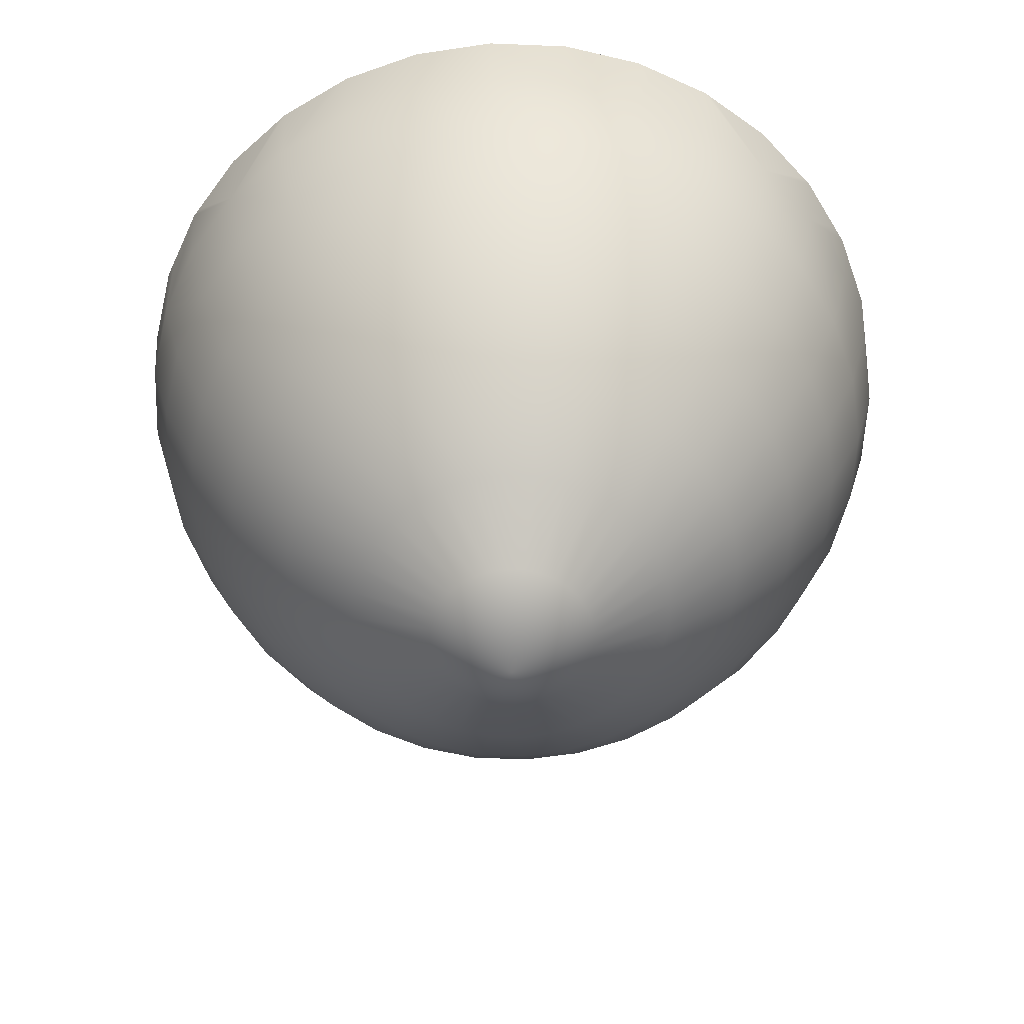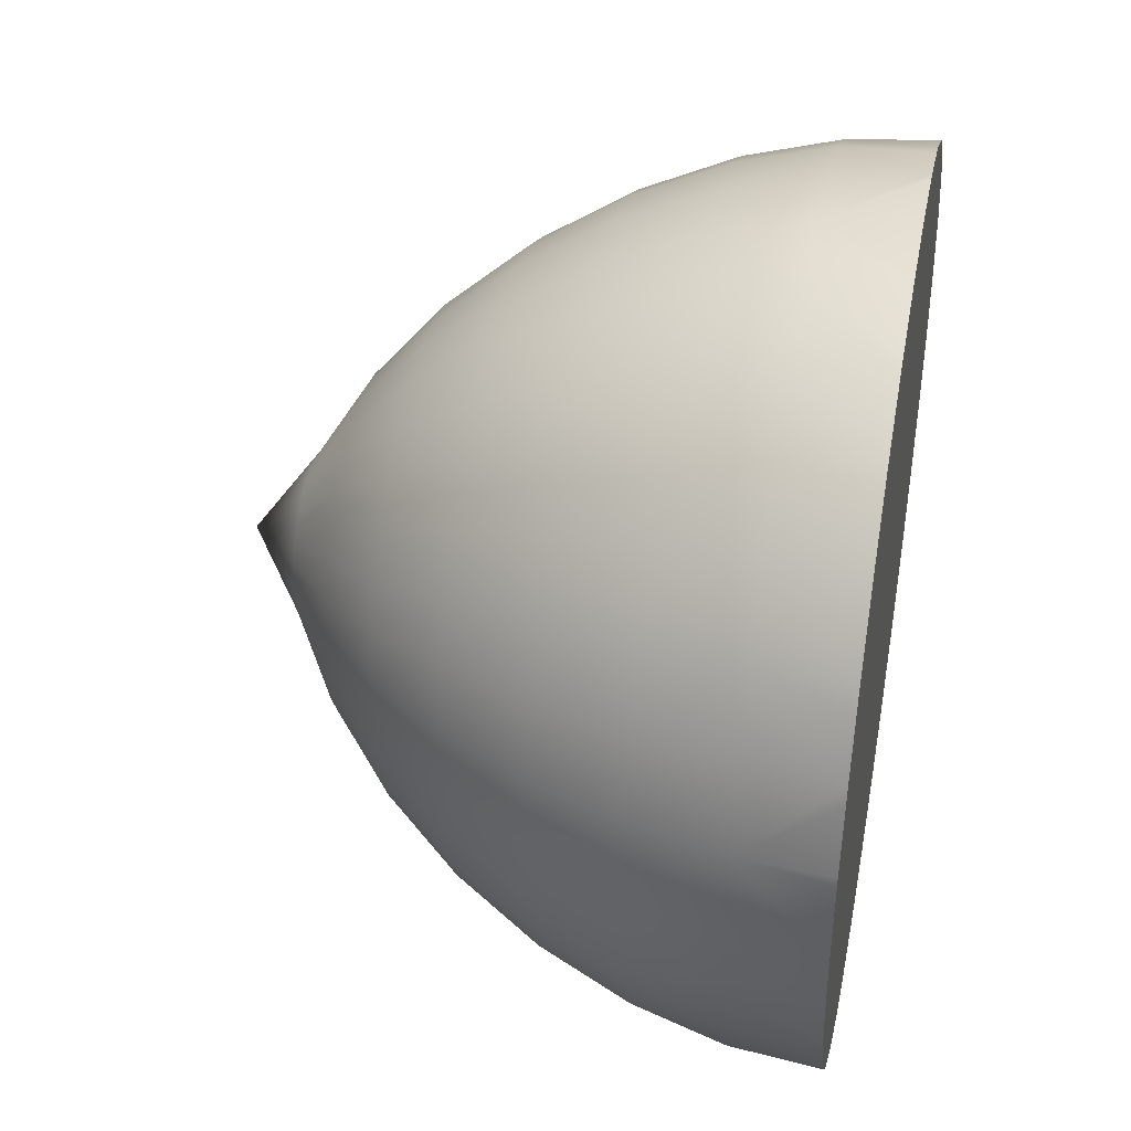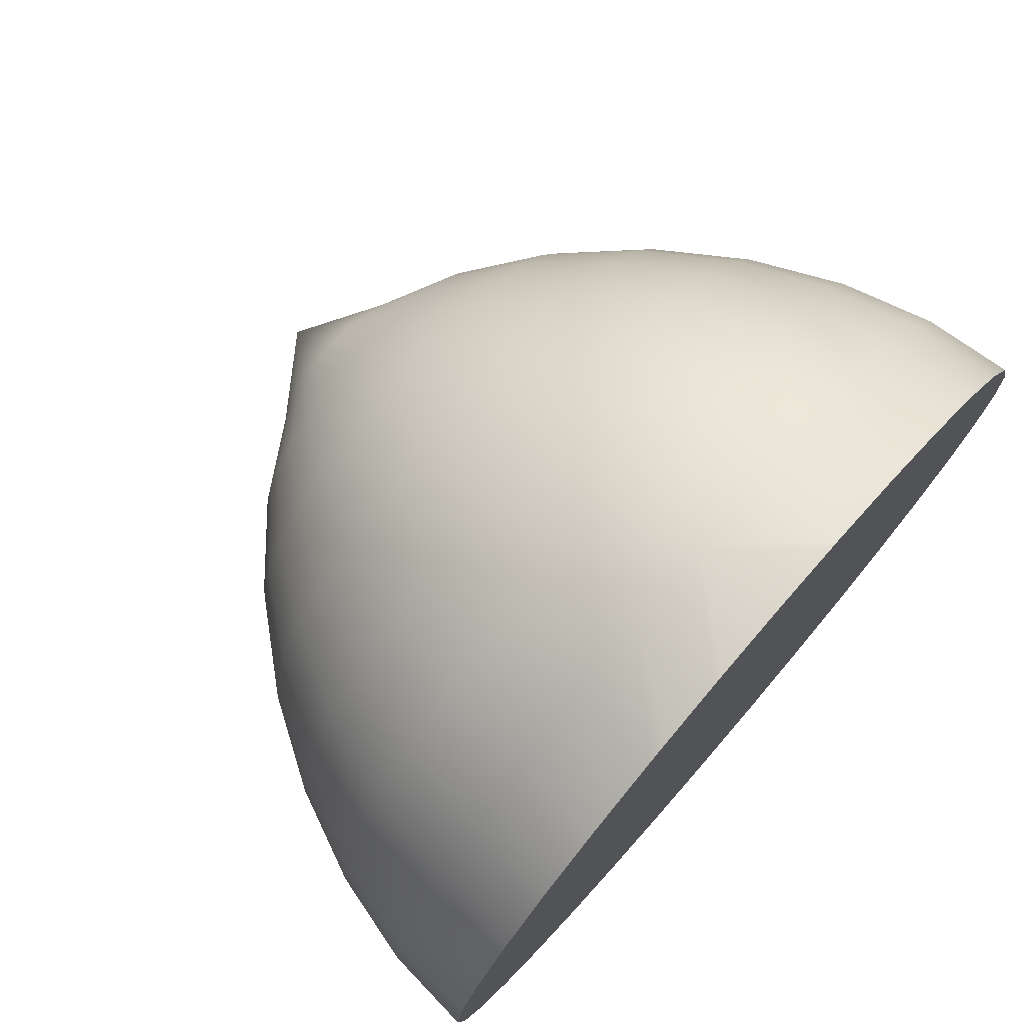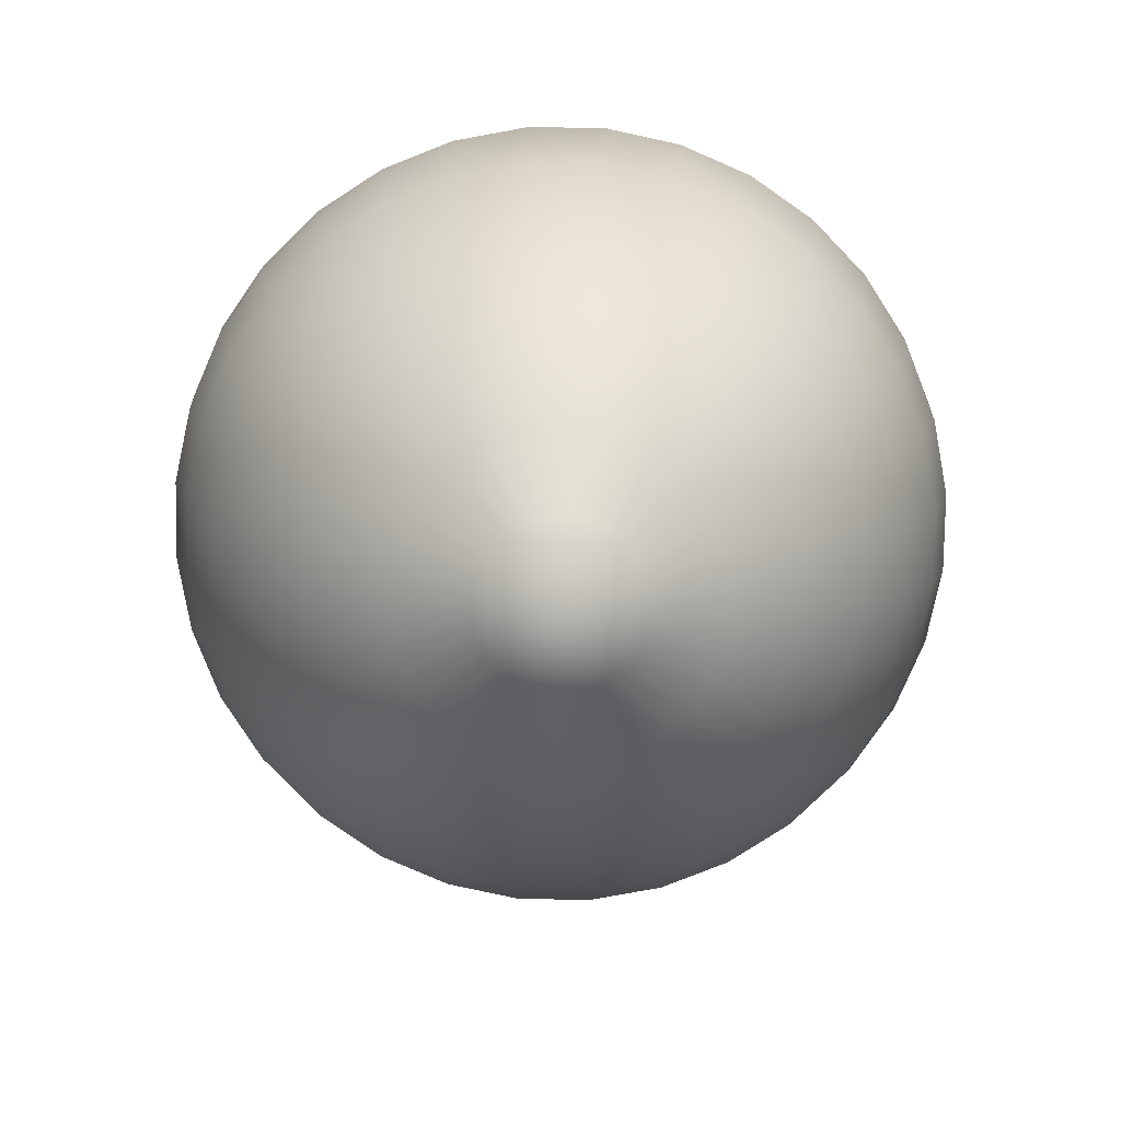
<metadata>
{"format":"obj","ext":"obj","renderer":"f3d","projection":"perspective","resolution":1024,"background":"white","views":[{"elev":-57.9,"azim":-41.8,"up":"+Y"},{"elev":41.5,"azim":100.8,"up":"+Z"},{"elev":75.6,"azim":130.9,"up":"+Z"},{"elev":-79.8,"azim":-29.1,"up":"+Y"}]}
</metadata>
<code>
v 8e-05 0 -27.61
v -5.386 0 -27.08
v -10.56 0 -25.51
v -15.34 0 -22.95
v -19.52 0 -19.52
v -22.95 0 -15.34
v -25.51 0 -10.56
v -27.08 0 -5.386
v -27.61 0 -8e-05
v -27.08 0 5.386
v -25.51 0 10.56
v -22.95 0 15.34
v -19.52 0 19.52
v -15.34 0 22.95
v -10.56 0 25.51
v -5.386 0 27.08
v 8e-05 0 27.61
v 5.386 0 27.08
v 10.56 0 25.51
v 15.34 0 22.95
v 19.52 0 19.52
v 22.95 0 15.34
v 25.51 0 10.56
v 27.08 0 5.386
v 27.61 0 -8e-05
v 27.08 0 -5.386
v 25.51 0 -10.56
v 22.95 0 -15.34
v 19.52 0 -19.52
v 15.34 0 -22.95
v 10.56 0 -25.51
v 5.386 0 -27.08
v 8e-05 -5.626 -27.08
v -5.283 -5.626 -26.56
v -10.36 -5.626 -25.02
v -15.04 -5.626 -22.52
v -19.15 -5.626 -19.15
v -22.52 -5.626 -15.04
v -25.02 -5.626 -10.36
v -26.56 -5.626 -5.283
v -27.08 -5.626 -8e-05
v -26.56 -5.626 5.283
v -25.02 -5.626 10.36
v -22.52 -5.626 15.04
v -19.15 -5.626 19.15
v -15.04 -5.626 22.52
v -10.36 -5.626 25.02
v -5.283 -5.626 26.56
v 8e-05 -5.626 27.08
v 5.283 -5.626 26.56
v 10.36 -5.626 25.02
v 15.04 -5.626 22.52
v 19.15 -5.626 19.15
v 22.52 -5.626 15.04
v 25.02 -5.626 10.36
v 26.56 -5.626 5.283
v 27.08 -5.626 -8e-05
v 26.56 -5.626 -5.283
v 25.02 -5.626 -10.36
v 22.52 -5.626 -15.04
v 19.15 -5.626 -19.15
v 15.04 -5.626 -22.52
v 10.36 -5.626 -25.02
v 5.283 -5.626 -26.56
v 8e-05 -11.48 -25.51
v -4.977 -11.48 -25.02
v -9.763 -11.48 -23.57
v -14.17 -11.48 -21.21
v -18.04 -11.48 -18.04
v -21.21 -11.48 -14.17
v -23.57 -11.48 -9.763
v -25.02 -11.48 -4.977
v -25.51 -11.48 -8e-05
v -25.02 -11.48 4.977
v -23.57 -11.48 9.763
v -21.21 -11.48 14.17
v -18.04 -11.48 18.04
v -14.17 -11.48 21.21
v -9.763 -11.48 23.57
v -4.977 -11.48 25.02
v 8e-05 -11.48 25.51
v 4.977 -11.48 25.02
v 9.763 -11.48 23.57
v 14.17 -11.48 21.21
v 18.04 -11.48 18.04
v 21.21 -11.48 14.17
v 23.57 -11.48 9.763
v 25.02 -11.48 4.977
v 25.51 -11.48 -8e-05
v 25.02 -11.48 -4.977
v 23.57 -11.48 -9.763
v 21.21 -11.48 -14.17
v 18.04 -11.48 -18.04
v 14.17 -11.48 -21.21
v 9.763 -11.48 -23.57
v 4.977 -11.48 -25.02
v 8e-05 -17.3 -22.97
v -4.481 -17.3 -22.53
v -8.79 -17.3 -21.22
v -12.76 -17.3 -19.1
v -16.24 -17.3 -16.24
v -19.1 -17.3 -12.76
v -21.22 -17.3 -8.79
v -22.53 -17.3 -4.481
v -22.97 -17.3 -8e-05
v -22.53 -17.3 4.481
v -21.22 -17.3 8.79
v -19.1 -17.3 12.76
v -16.24 -17.3 16.24
v -12.76 -17.3 19.1
v -8.79 -17.3 21.22
v -4.481 -17.3 22.53
v 8e-05 -17.3 22.97
v 4.481 -17.3 22.53
v 8.79 -17.3 21.22
v 12.76 -17.3 19.1
v 16.24 -17.3 16.24
v 19.1 -17.3 12.76
v 21.22 -17.3 8.79
v 22.53 -17.3 4.481
v 22.97 -17.3 -8e-05
v 22.53 -17.3 -4.481
v 21.22 -17.3 -8.79
v 19.1 -17.3 -12.76
v 16.24 -17.3 -16.24
v 12.76 -17.3 -19.1
v 8.79 -17.3 -21.22
v 4.481 -17.3 -22.53
v 8e-05 -22.8 -19.54
v -3.812 -22.8 -19.17
v -7.478 -22.8 -18.05
v -10.86 -22.8 -16.25
v -13.82 -22.8 -13.82
v -16.25 -22.8 -10.86
v -18.05 -22.8 -7.478
v -19.16 -22.8 -3.812
v -19.54 -22.8 -8e-05
v -19.16 -22.8 3.812
v -18.05 -22.8 7.478
v -16.25 -22.8 10.86
v -13.82 -22.8 13.82
v -10.86 -22.8 16.25
v -7.478 -22.8 18.05
v -3.812 -22.8 19.16
v 8e-05 -22.8 19.54
v 3.812 -22.8 19.16
v 7.478 -22.8 18.05
v 10.86 -22.8 16.25
v 13.82 -22.8 13.82
v 16.25 -22.8 10.86
v 18.05 -22.8 7.478
v 19.17 -22.8 3.812
v 19.54 -22.8 -8e-05
v 19.17 -22.8 -3.812
v 18.05 -22.8 -7.478
v 16.25 -22.8 -10.86
v 13.82 -22.8 -13.82
v 10.86 -22.8 -16.25
v 7.478 -22.8 -18.05
v 3.812 -22.8 -19.17
v 8e-05 -27.7 -15.36
v -2.996 -27.7 -15.06
v -5.878 -27.7 -14.19
v -8.533 -27.7 -12.77
v -10.86 -27.7 -10.86
v -12.77 -27.7 -8.533
v -14.19 -27.7 -5.878
v -15.06 -27.7 -2.996
v -15.36 -27.7 -8e-05
v -15.06 -27.7 2.996
v -14.19 -27.7 5.878
v -12.77 -27.7 8.533
v -10.86 -27.7 10.86
v -8.533 -27.7 12.77
v -5.878 -27.7 14.19
v -2.996 -27.7 15.06
v 8e-05 -27.7 15.36
v 2.996 -27.7 15.06
v 5.878 -27.7 14.19
v 8.533 -27.7 12.77
v 10.86 -27.7 10.86
v 12.77 -27.7 8.533
v 14.19 -27.7 5.878
v 15.06 -27.7 2.996
v 15.36 -27.7 -8e-05
v 15.06 -27.7 -2.996
v 14.19 -27.7 -5.878
v 12.77 -27.7 -8.533
v 10.86 -27.7 -10.86
v 8.533 -27.7 -12.77
v 5.878 -27.7 -14.19
v 2.996 -27.7 -15.06
v 8e-05 -31.77 -10.58
v -2.065 -31.77 -10.38
v -4.05 -31.77 -9.777
v -5.879 -31.77 -8.799
v -7.483 -31.77 -7.483
v -8.799 -31.77 -5.879
v -9.777 -31.77 -4.05
v -10.38 -31.77 -2.065
v -10.58 -31.77 -8e-05
v -10.38 -31.77 2.065
v -9.777 -31.77 4.05
v -8.799 -31.77 5.879
v -7.483 -31.77 7.483
v -5.879 -31.77 8.799
v -4.05 -31.77 9.777
v -2.065 -31.77 10.38
v 8e-05 -31.77 10.58
v 2.065 -31.77 10.38
v 4.05 -31.77 9.777
v 5.879 -31.77 8.799
v 7.483 -31.77 7.483
v 8.799 -31.77 5.879
v 9.777 -31.77 4.05
v 10.38 -31.77 2.065
v 10.58 -31.77 -8e-05
v 10.38 -31.77 -2.065
v 9.777 -31.77 -4.05
v 8.799 -31.77 -5.879
v 7.483 -31.77 -7.483
v 5.879 -31.77 -8.799
v 4.05 -31.77 -9.777
v 2.065 -31.77 -10.38
v 8e-05 -34.89 -5.396
v -1.053 -34.89 -5.293
v -2.065 -34.89 -4.986
v -2.998 -34.89 -4.487
v -3.816 -34.89 -3.816
v -4.487 -34.89 -2.998
v -4.985 -34.89 -2.065
v -5.293 -34.89 -1.053
v -5.396 -34.89 -8e-05
v -5.293 -34.89 1.053
v -4.985 -34.89 2.065
v -4.487 -34.89 2.998
v -3.816 -34.89 3.816
v -2.998 -34.89 4.487
v -2.065 -34.89 4.985
v -1.053 -34.89 5.292
v 8e-05 -34.89 5.396
v 1.053 -34.89 5.292
v 2.065 -34.89 4.985
v 2.998 -34.89 4.487
v 3.816 -34.89 3.816
v 4.487 -34.89 2.998
v 4.986 -34.89 2.065
v 5.293 -34.89 1.053
v 5.396 -34.89 -8e-05
v 5.293 -34.89 -1.053
v 4.986 -34.89 -2.065
v 4.487 -34.89 -2.998
v 3.816 -34.89 -3.816
v 2.998 -34.89 -4.487
v 2.065 -34.89 -4.986
v 1.053 -34.89 -5.293
v 8e-05 -38.73 -8e-05
v -13.74 0 -23.81
v -23.81 0 13.74
v -9.411 0 -25.86
v -4.785 0 27.14
v 27.14 0 4.785
v -13.74 0 23.81
v -23.81 0 -13.74
v -9.411 0 25.86
v -4.785 0 -27.14
v -21.05 0 17.66
v -27.14 0 -4.785
v -25.86 0 -9.411
v -17.66 0 21.05
v 21.05 0 -17.66
v -25.86 0 9.411
v -21.05 0 -17.66
v -27.14 0 4.785
v 27.14 0 -4.785
v 4.785 0 27.14
v -17.66 0 -21.05
v 4.785 0 -27.14
v 13.74 0 23.81
v 25.86 0 9.411
v 17.66 0 21.05
v 9.411 0 25.86
v 21.05 0 17.66
v 23.81 0 13.74
v 25.86 0 -9.411
v 9.411 0 -25.86
v 23.81 0 -13.74
v 13.74 0 -23.81
v 17.66 0 -21.05
v 0 0 -0
v 1.69e-15 0 -27.61
v -27.61 0 -3.381e-15
v -4.785 0 -27.14
v -25.86 0 9.411
v -9.411 0 -25.86
v 13.74 0 23.81
v -13.74 0 -23.81
v -21.05 0 17.66
v 17.66 0 21.05
v -17.66 0 -21.05
v 17.66 0 -21.05
v -21.05 0 -17.66
v -17.66 0 21.05
v -23.81 0 -13.74
v 9.411 0 -25.86
v -13.74 0 23.81
v -25.86 0 -9.411
v -27.14 0 -4.785
v -9.411 0 25.86
v -4.785 0 27.14
v 27.61 0 -0
v -5.071e-15 0 27.61
v 9.411 0 25.86
v -27.14 0 4.785
v 21.05 0 -17.66
v -23.81 0 13.74
v 25.86 0 9.411
v 21.05 0 17.66
v 23.81 0 13.74
v 13.74 0 -23.81
v 27.14 0 -4.785
v 27.14 0 4.785
v 4.785 0 -27.14
v 4.785 0 27.14
v 23.81 0 -13.74
v 25.86 0 -9.411
v -10.56 0 -25.51
v -22.95 0 15.34
v -22.95 0 -15.34
v -15.34 0 22.95
v -15.34 0 -22.95
v 5.386 0 27.08
v 19.52 0 19.52
v -25.51 0 -10.56
v -5.386 0 -27.08
v -27.08 0 5.386
v -25.51 0 10.56
v 10.56 0 25.51
v -5.386 0 27.08
v -19.52 0 19.52
v 27.08 0 -5.386
v -19.52 0 -19.52
v 19.52 0 -19.52
v 25.51 0 -10.56
v 22.95 0 15.34
v 25.51 0 10.56
v 15.34 0 -22.95
v -10.56 0 25.51
v -27.08 0 -5.386
v 15.34 0 22.95
v 22.95 0 -15.34
v 10.56 0 -25.51
v 5.386 0 -27.08
v 27.08 0 5.386
g Sphere01
f 266 33 34 2
f 266 1 33
f 260 34 35 3
f 260 2 34
f 258 3 35
f 258 35 36 4
f 36 37 5 277
f 277 4 36
f 273 38 6
f 38 273 5 37
f 38 39 7
f 264 6 38
f 38 7 264
f 39 40 8
f 269 7 39
f 269 39 8
f 41 268 8 40
f 268 41 9
f 41 42 10 274
f 274 9 41
f 42 43 11
f 272 10 42
f 42 11 272
f 43 44 12
f 259 11 43
f 259 43 12
f 267 44 45 13
f 267 12 44
f 270 46 14
f 46 270 13 45
f 46 47 15
f 263 14 46
f 263 46 15
f 47 48 16
f 265 15 47
f 47 16 265
f 261 49 17
f 49 261 16 48
f 49 50 18 276
f 276 17 49
f 50 51 19 282
f 282 18 50
f 51 52 20
f 279 19 51
f 51 20 279
f 281 52 53 21
f 281 20 52
f 53 54 22 283
f 283 21 53
f 54 55 23 284
f 284 22 54
f 280 56 24
f 56 280 23 55
f 56 57 25 262
f 262 24 56
f 275 25 57
f 275 57 58 26
f 58 59 27 285
f 285 26 58
f 59 60 28
f 287 27 59
f 287 59 28
f 271 28 60
f 271 60 61 29
f 61 62 30
f 289 29 61
f 289 61 30
f 62 63 31
f 288 30 62
f 288 62 31
f 63 64 32 286
f 286 31 63
f 64 33 1 278
f 278 32 64
f 33 65 66 34
f 34 66 67 35
f 35 67 68 36
f 36 68 69 37
f 37 69 70 38
f 38 70 71 39
f 39 71 72 40
f 40 72 73 41
f 41 73 74 42
f 42 74 75 43
f 43 75 76 44
f 44 76 77 45
f 45 77 78 46
f 46 78 79 47
f 47 79 80 48
f 48 80 81 49
f 49 81 82 50
f 50 82 83 51
f 51 83 84 52
f 52 84 85 53
f 53 85 86 54
f 54 86 87 55
f 55 87 88 56
f 56 88 89 57
f 57 89 90 58
f 58 90 91 59
f 59 91 92 60
f 60 92 93 61
f 61 93 94 62
f 62 94 95 63
f 63 95 96 64
f 64 96 65 33
f 65 97 98 66
f 66 98 99 67
f 67 99 100 68
f 68 100 101 69
f 69 101 102 70
f 70 102 103 71
f 71 103 104 72
f 72 104 105 73
f 73 105 106 74
f 74 106 107 75
f 75 107 108 76
f 76 108 109 77
f 77 109 110 78
f 78 110 111 79
f 79 111 112 80
f 80 112 113 81
f 81 113 114 82
f 82 114 115 83
f 83 115 116 84
f 84 116 117 85
f 85 117 118 86
f 86 118 119 87
f 87 119 120 88
f 88 120 121 89
f 89 121 122 90
f 90 122 123 91
f 91 123 124 92
f 92 124 125 93
f 93 125 126 94
f 94 126 127 95
f 95 127 128 96
f 96 128 97 65
f 97 129 130 98
f 98 130 131 99
f 99 131 132 100
f 100 132 133 101
f 101 133 134 102
f 102 134 135 103
f 103 135 136 104
f 104 136 137 105
f 105 137 138 106
f 106 138 139 107
f 107 139 140 108
f 108 140 141 109
f 109 141 142 110
f 110 142 143 111
f 111 143 144 112
f 112 144 145 113
f 113 145 146 114
f 114 146 147 115
f 115 147 148 116
f 116 148 149 117
f 117 149 150 118
f 118 150 151 119
f 119 151 152 120
f 120 152 153 121
f 121 153 154 122
f 122 154 155 123
f 123 155 156 124
f 124 156 157 125
f 125 157 158 126
f 126 158 159 127
f 127 159 160 128
f 128 160 129 97
f 129 161 162 130
f 130 162 163 131
f 131 163 164 132
f 132 164 165 133
f 133 165 166 134
f 134 166 167 135
f 135 167 168 136
f 136 168 169 137
f 137 169 170 138
f 138 170 171 139
f 139 171 172 140
f 140 172 173 141
f 141 173 174 142
f 142 174 175 143
f 143 175 176 144
f 144 176 177 145
f 145 177 178 146
f 146 178 179 147
f 147 179 180 148
f 148 180 181 149
f 149 181 182 150
f 150 182 183 151
f 151 183 184 152
f 152 184 185 153
f 153 185 186 154
f 154 186 187 155
f 155 187 188 156
f 156 188 189 157
f 157 189 190 158
f 158 190 191 159
f 159 191 192 160
f 160 192 161 129
f 161 193 194 162
f 162 194 195 163
f 163 195 196 164
f 164 196 197 165
f 165 197 198 166
f 166 198 199 167
f 167 199 200 168
f 168 200 201 169
f 169 201 202 170
f 170 202 203 171
f 171 203 204 172
f 172 204 205 173
f 173 205 206 174
f 174 206 207 175
f 175 207 208 176
f 176 208 209 177
f 177 209 210 178
f 178 210 211 179
f 179 211 212 180
f 180 212 213 181
f 181 213 214 182
f 182 214 215 183
f 183 215 216 184
f 184 216 217 185
f 185 217 218 186
f 186 218 219 187
f 187 219 220 188
f 188 220 221 189
f 189 221 222 190
f 190 222 223 191
f 191 223 224 192
f 192 224 193 161
f 193 225 226 194
f 194 226 227 195
f 195 227 228 196
f 196 228 229 197
f 197 229 230 198
f 198 230 231 199
f 199 231 232 200
f 200 232 233 201
f 201 233 234 202
f 202 234 235 203
f 203 235 236 204
f 204 236 237 205
f 205 237 238 206
f 206 238 239 207
f 207 239 240 208
f 208 240 241 209
f 209 241 242 210
f 210 242 243 211
f 211 243 244 212
f 212 244 245 213
f 213 245 246 214
f 214 246 247 215
f 215 247 248 216
f 216 248 249 217
f 217 249 250 218
f 218 250 251 219
f 219 251 252 220
f 220 252 253 221
f 221 253 254 222
f 222 254 255 223
f 223 255 256 224
f 224 256 225 193
f 257 226 225
f 257 227 226
f 257 228 227
f 257 229 228
f 257 230 229
f 257 231 230
f 257 232 231
f 257 233 232
f 257 234 233
f 257 235 234
f 257 236 235
f 257 237 236
f 257 238 237
f 257 239 238
f 257 240 239
f 257 241 240
f 257 242 241
f 257 243 242
f 257 244 243
f 257 245 244
f 257 246 245
f 257 247 246
f 257 248 247
f 257 249 248
f 257 250 249
f 257 251 250
f 257 252 251
f 257 253 252
f 257 254 253
f 257 255 254
f 257 256 255
f 257 225 256
f 311 321 290
f 290 341 326
f 321 341 290
f 290 344 325
f 326 344 290
f 290 351 315
f 325 351 290
f 343 290 315
f 290 343 301
f 347 290 301
f 290 347 320
f 352 290 320
f 290 352 305
f 353 290 305
f 290 353 323
f 323 291 290
f 291 293 290
f 290 335 295
f 335 290 293
f 290 327 297
f 327 290 295
f 290 331 300
f 331 290 297
f 290 342 302
f 342 290 300
f 329 290 302
f 329 304 290
f 334 290 304
f 334 307 290
f 349 290 307
f 349 308 290
f 308 292 290
f 292 314 290
f 290 336 294
f 336 290 314
f 290 337 316
f 337 290 294
f 290 328 298
f 328 290 316
f 340 290 298
f 340 303 290
f 330 290 303
f 330 306 290
f 348 290 306
f 348 309 290
f 339 290 309
f 339 310 290
f 310 312 290
f 312 324 290
f 290 332 313
f 332 290 324
f 290 338 296
f 338 290 313
f 290 350 299
f 296 350 290
f 333 290 299
f 290 333 318
f 345 290 318
f 290 345 319
f 346 290 319
f 290 346 317
f 354 290 317
f 290 354 322
f 322 311 290

</code>
